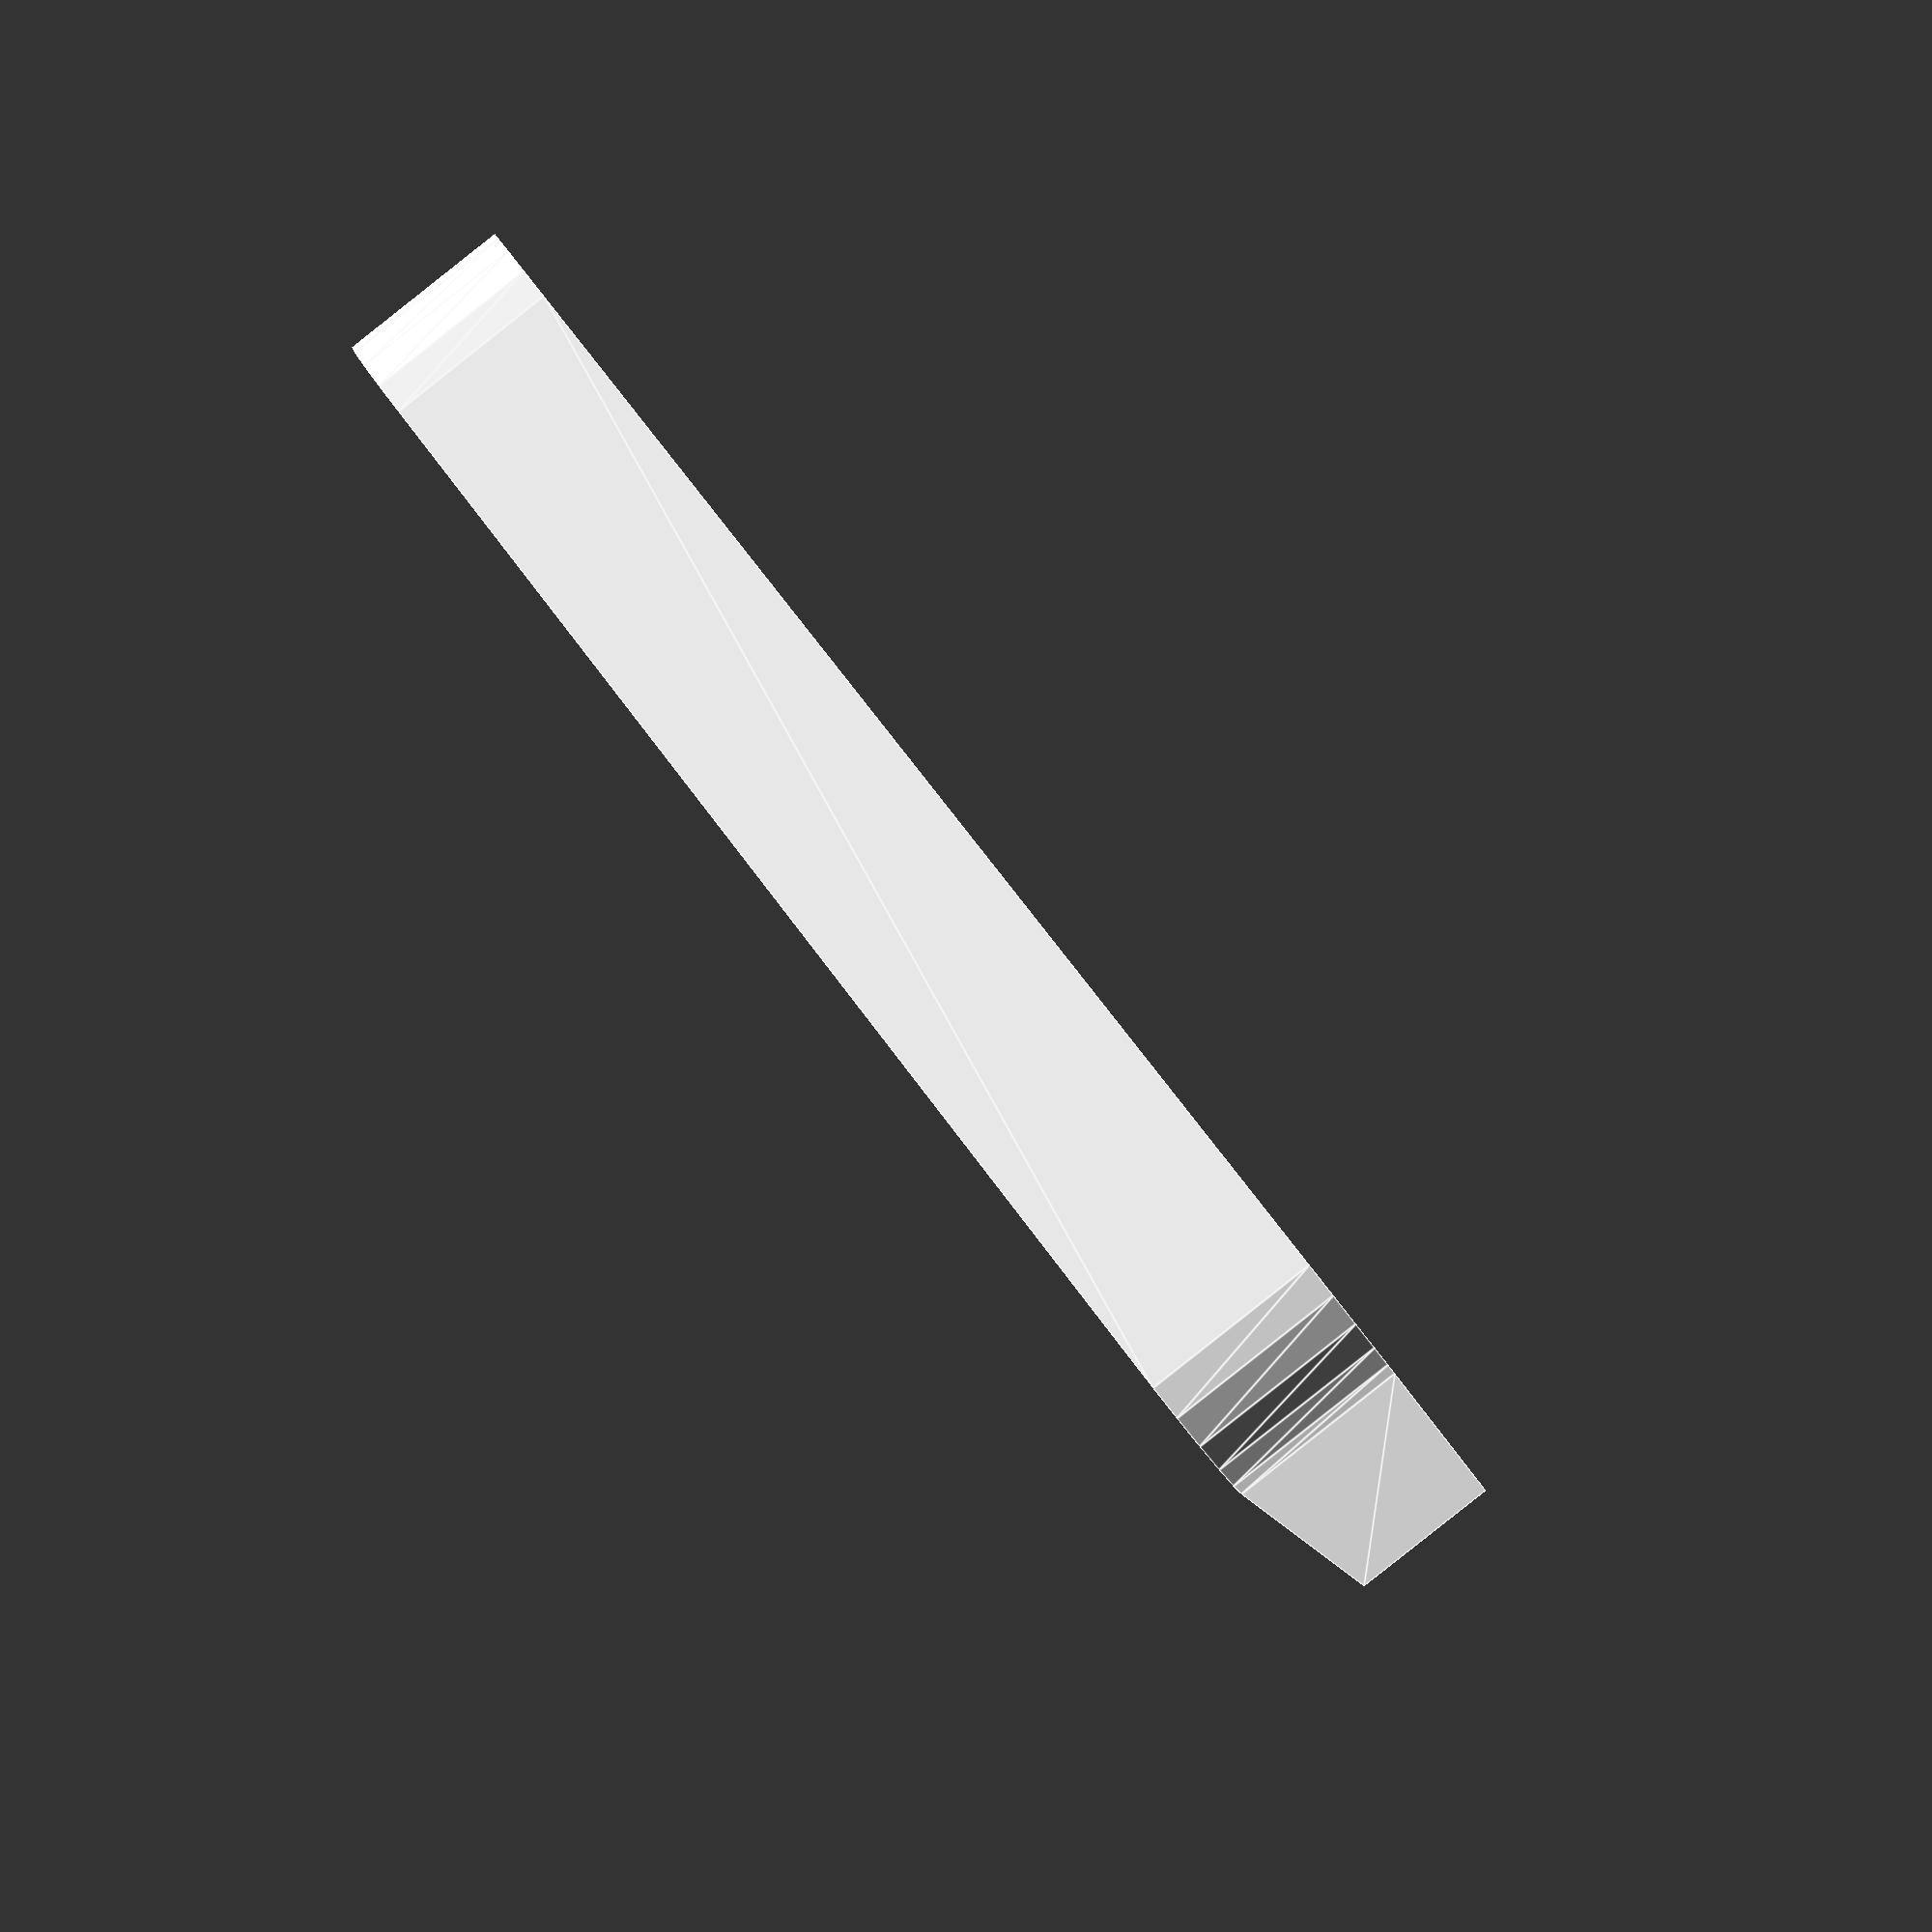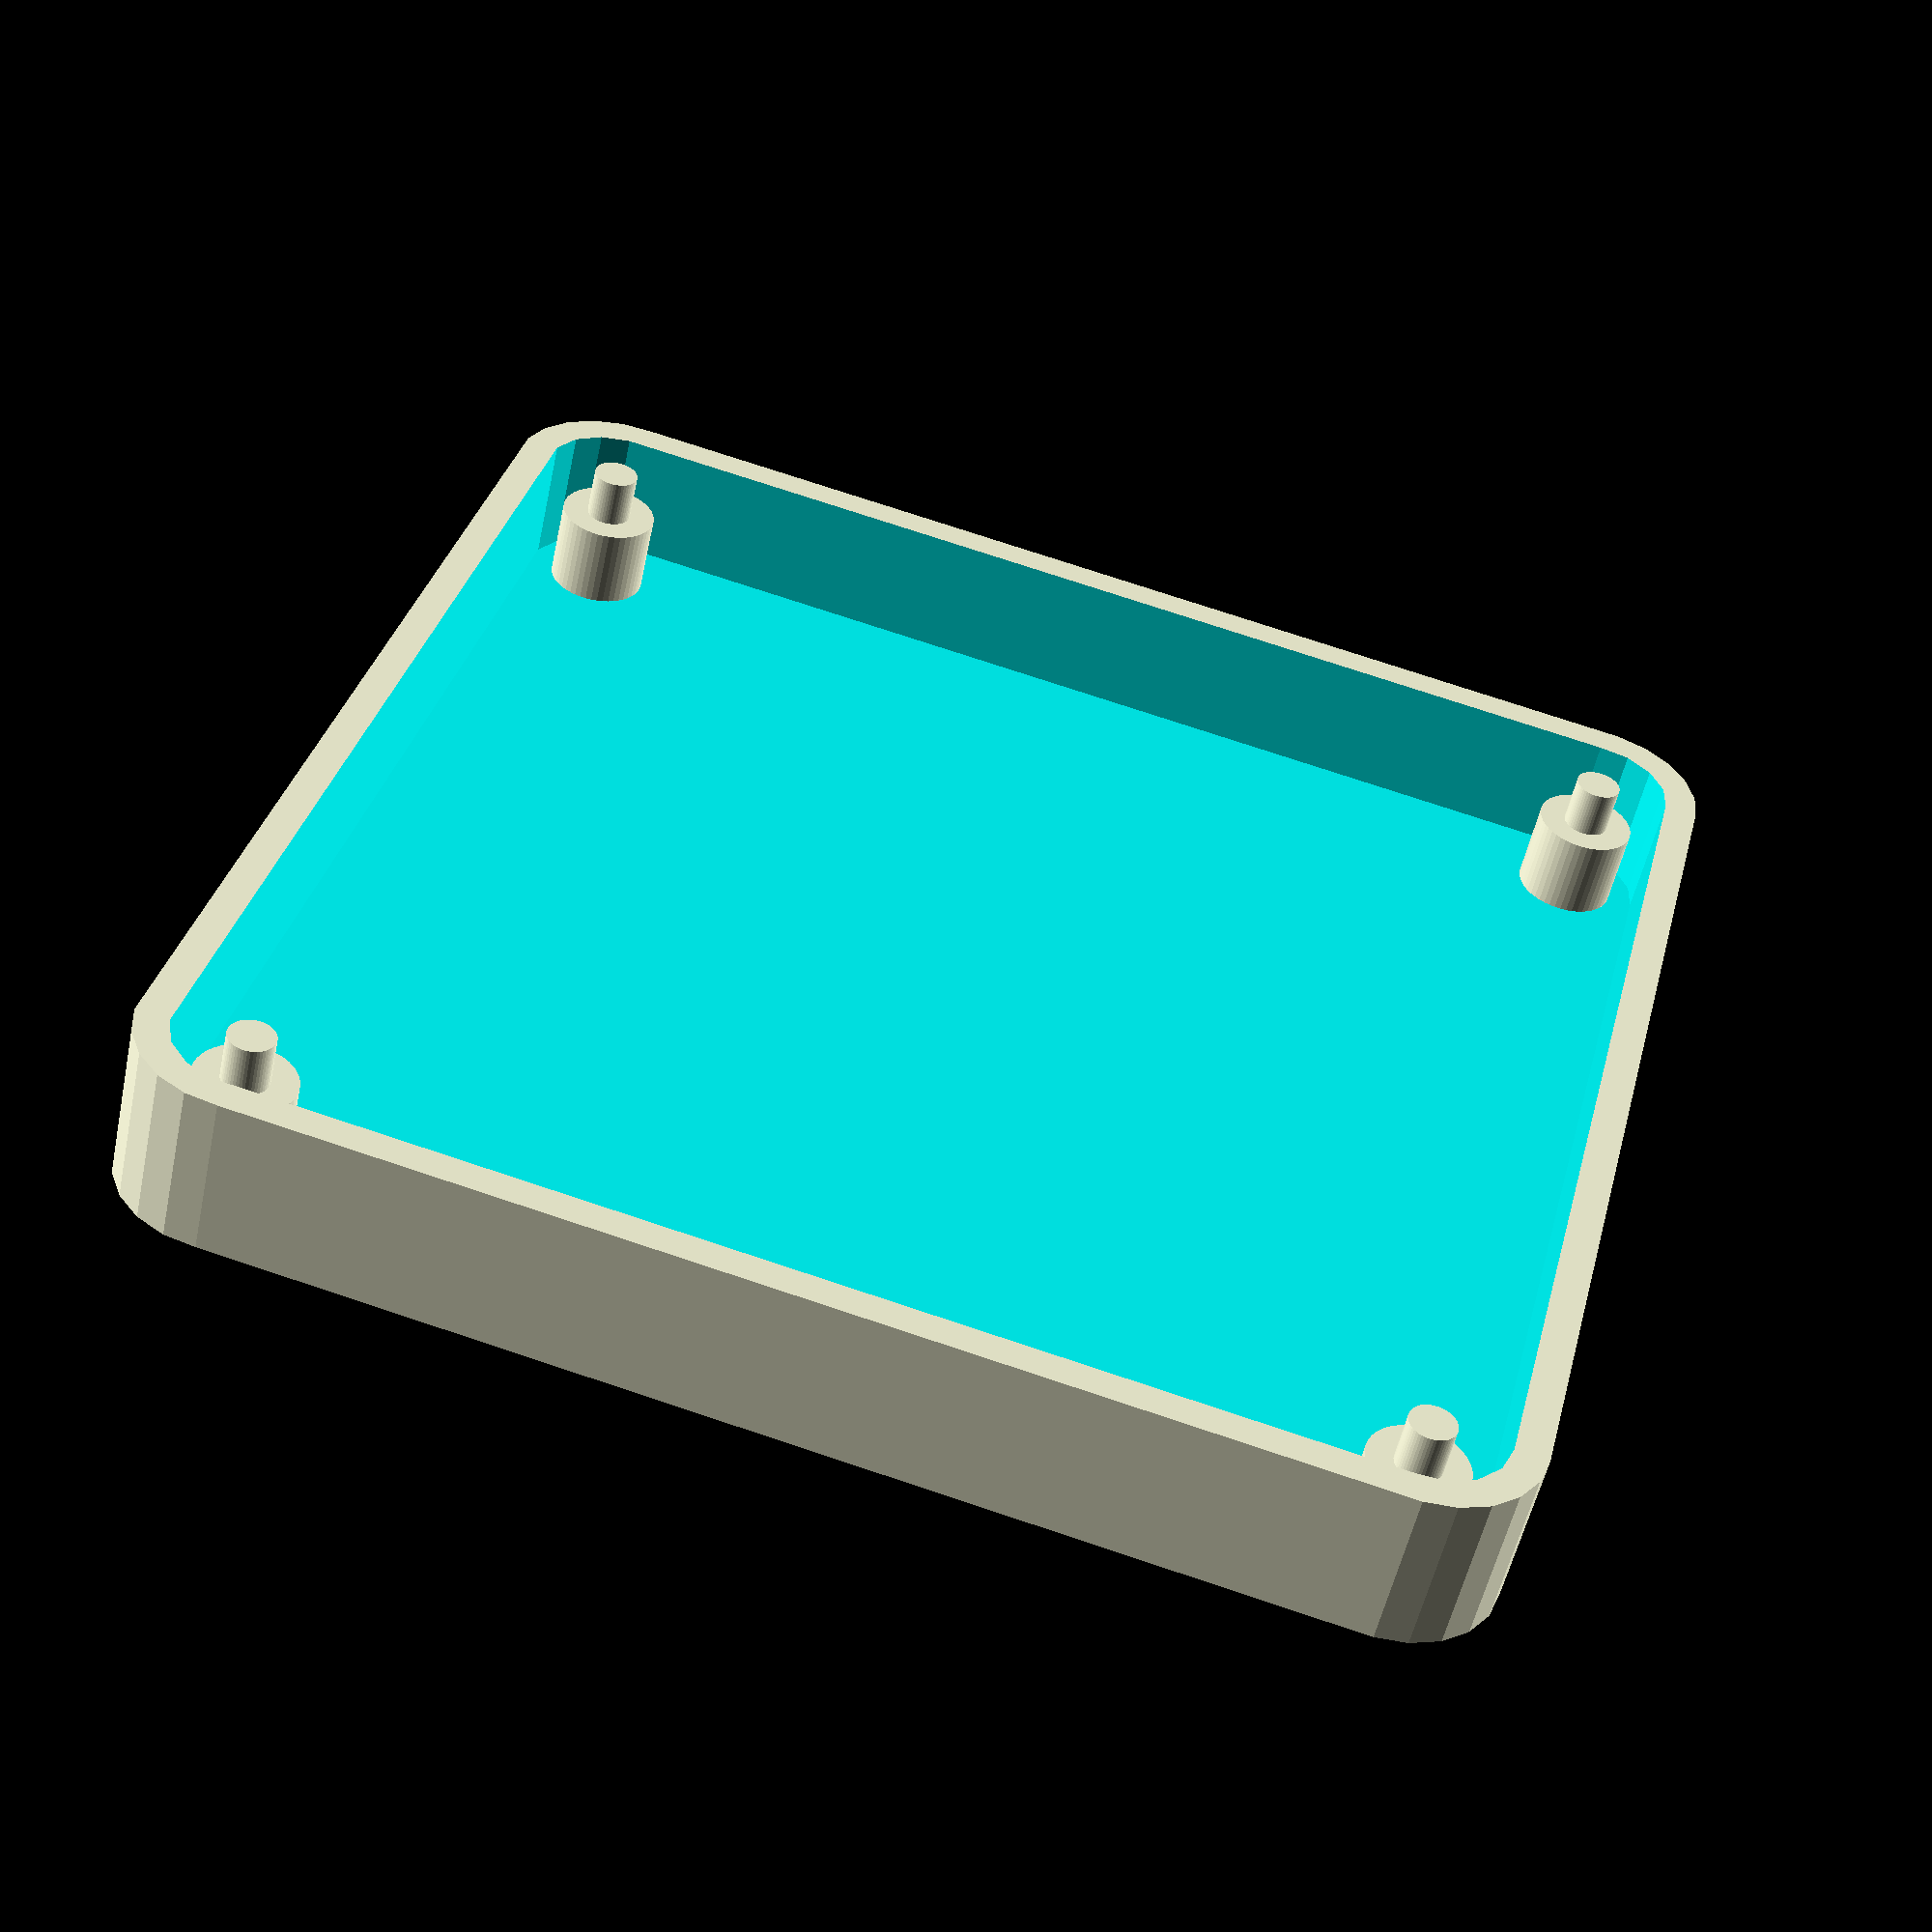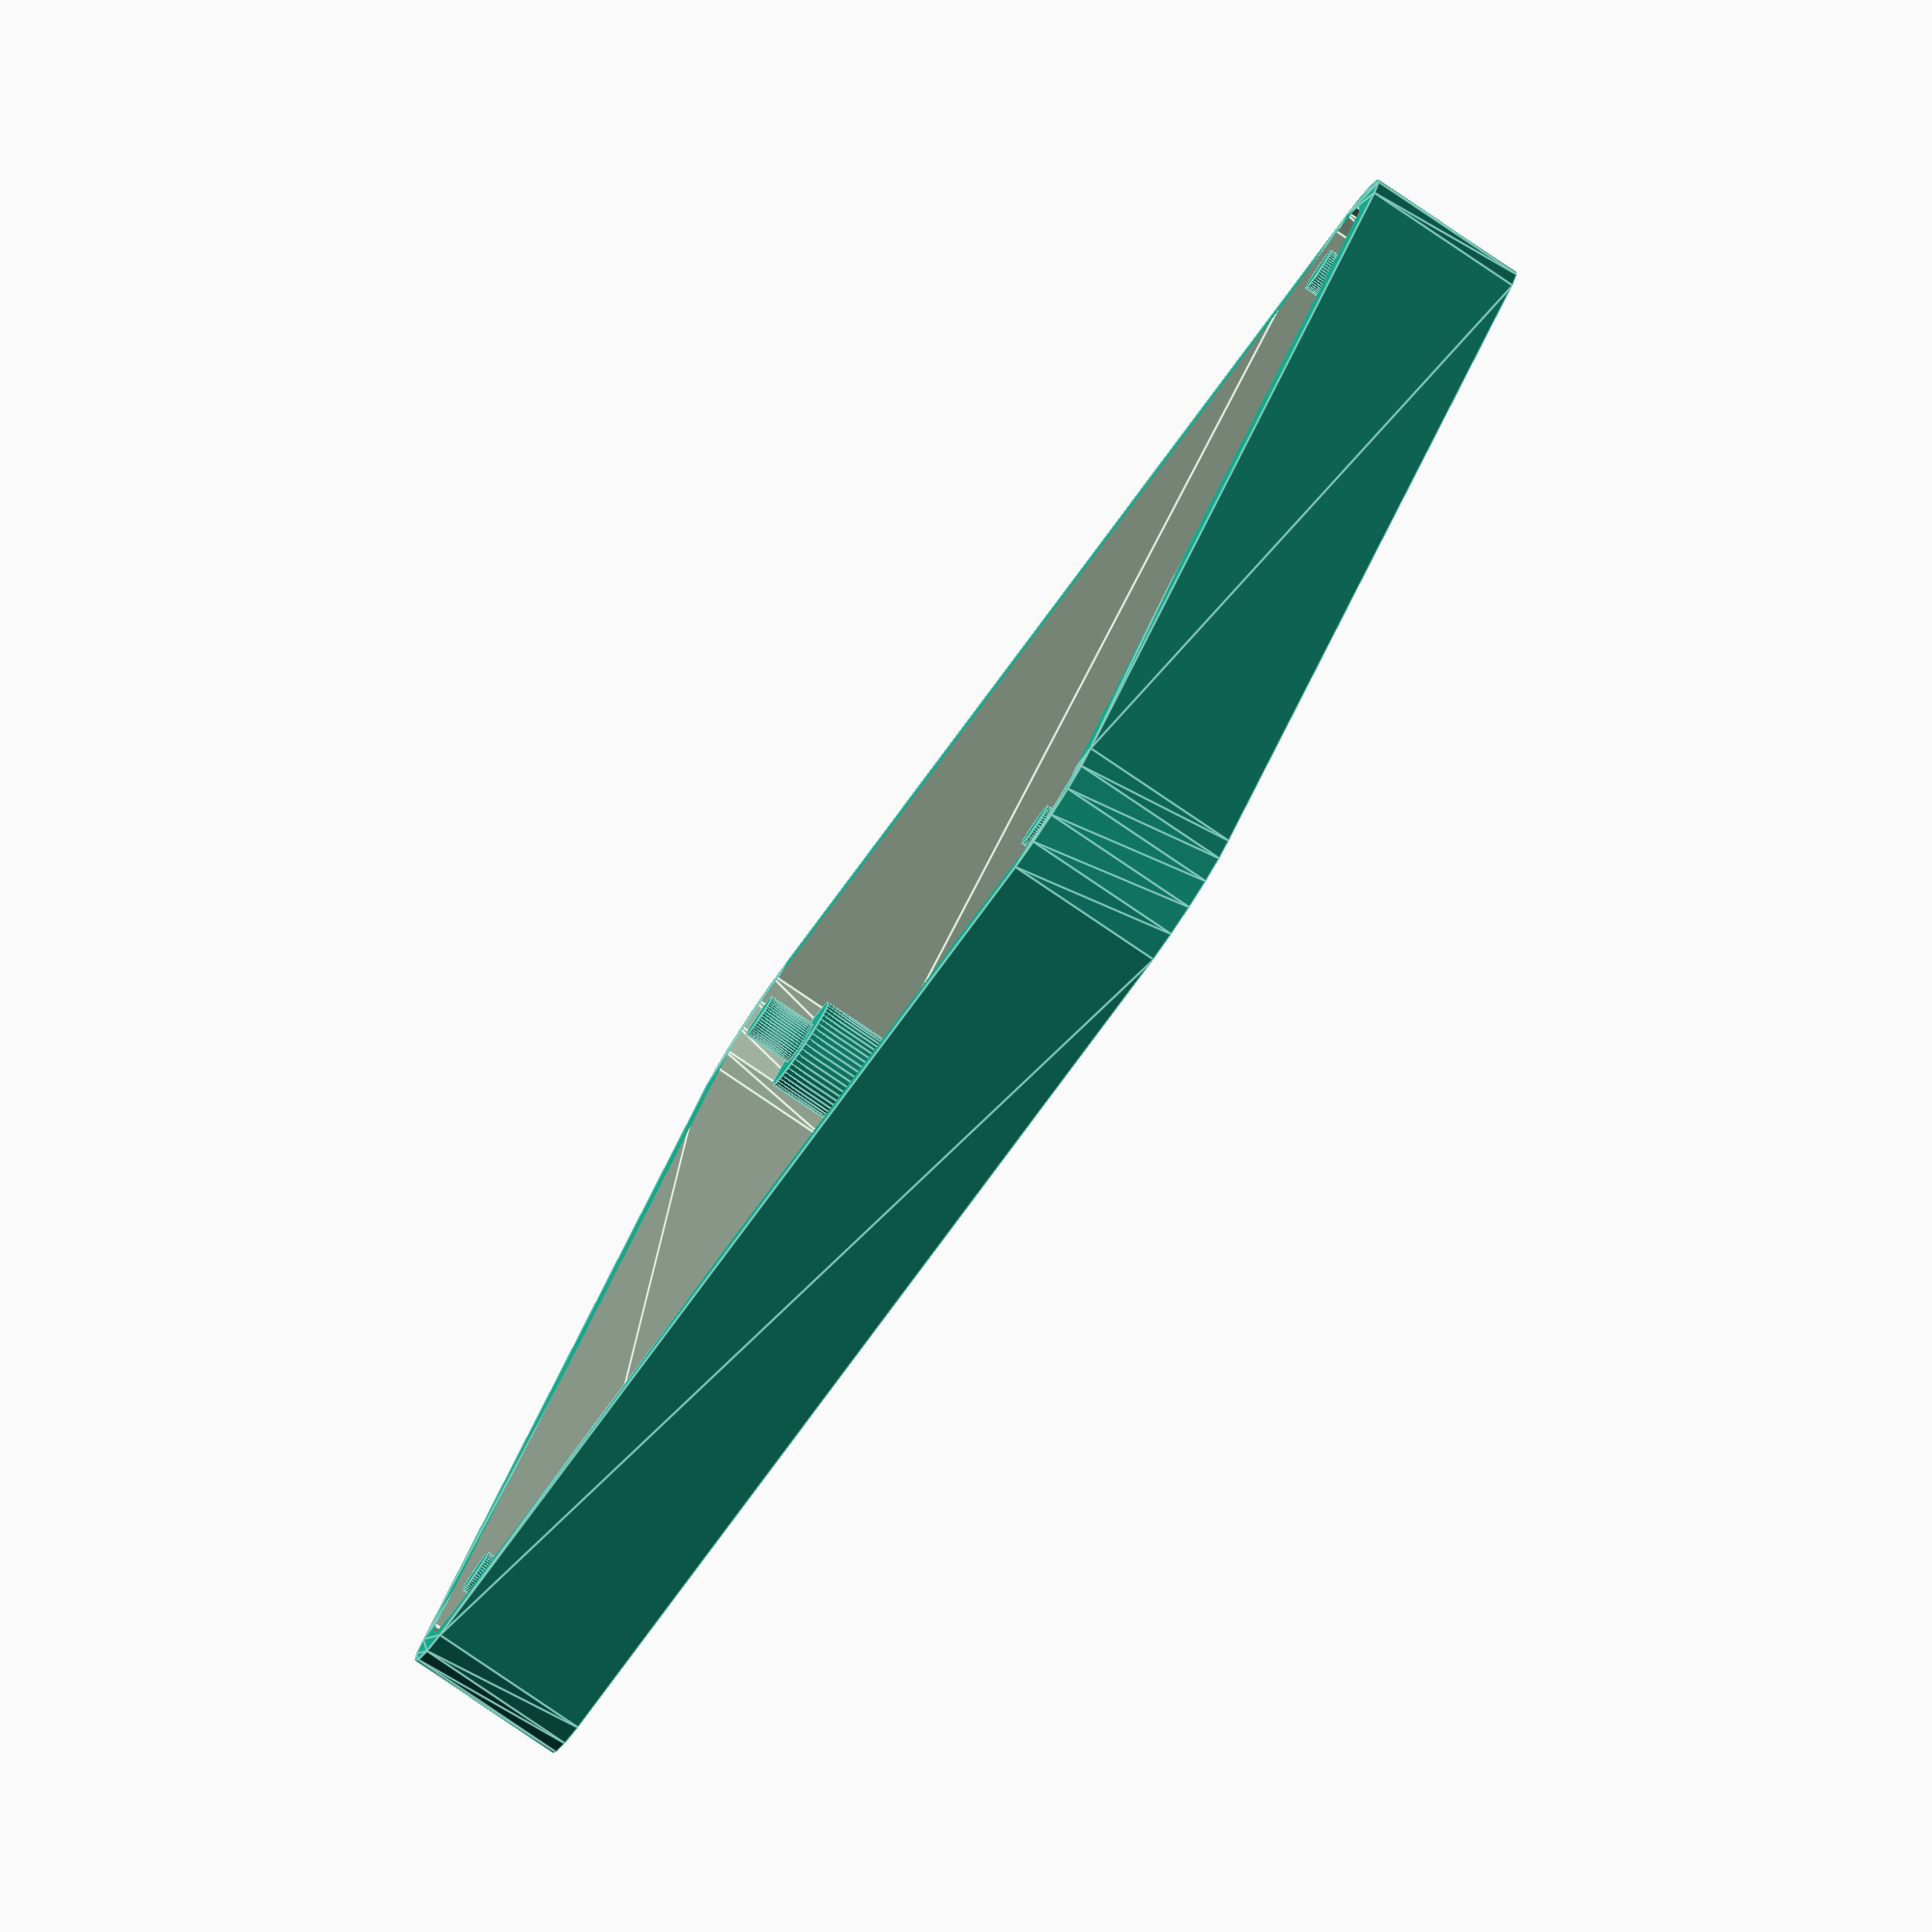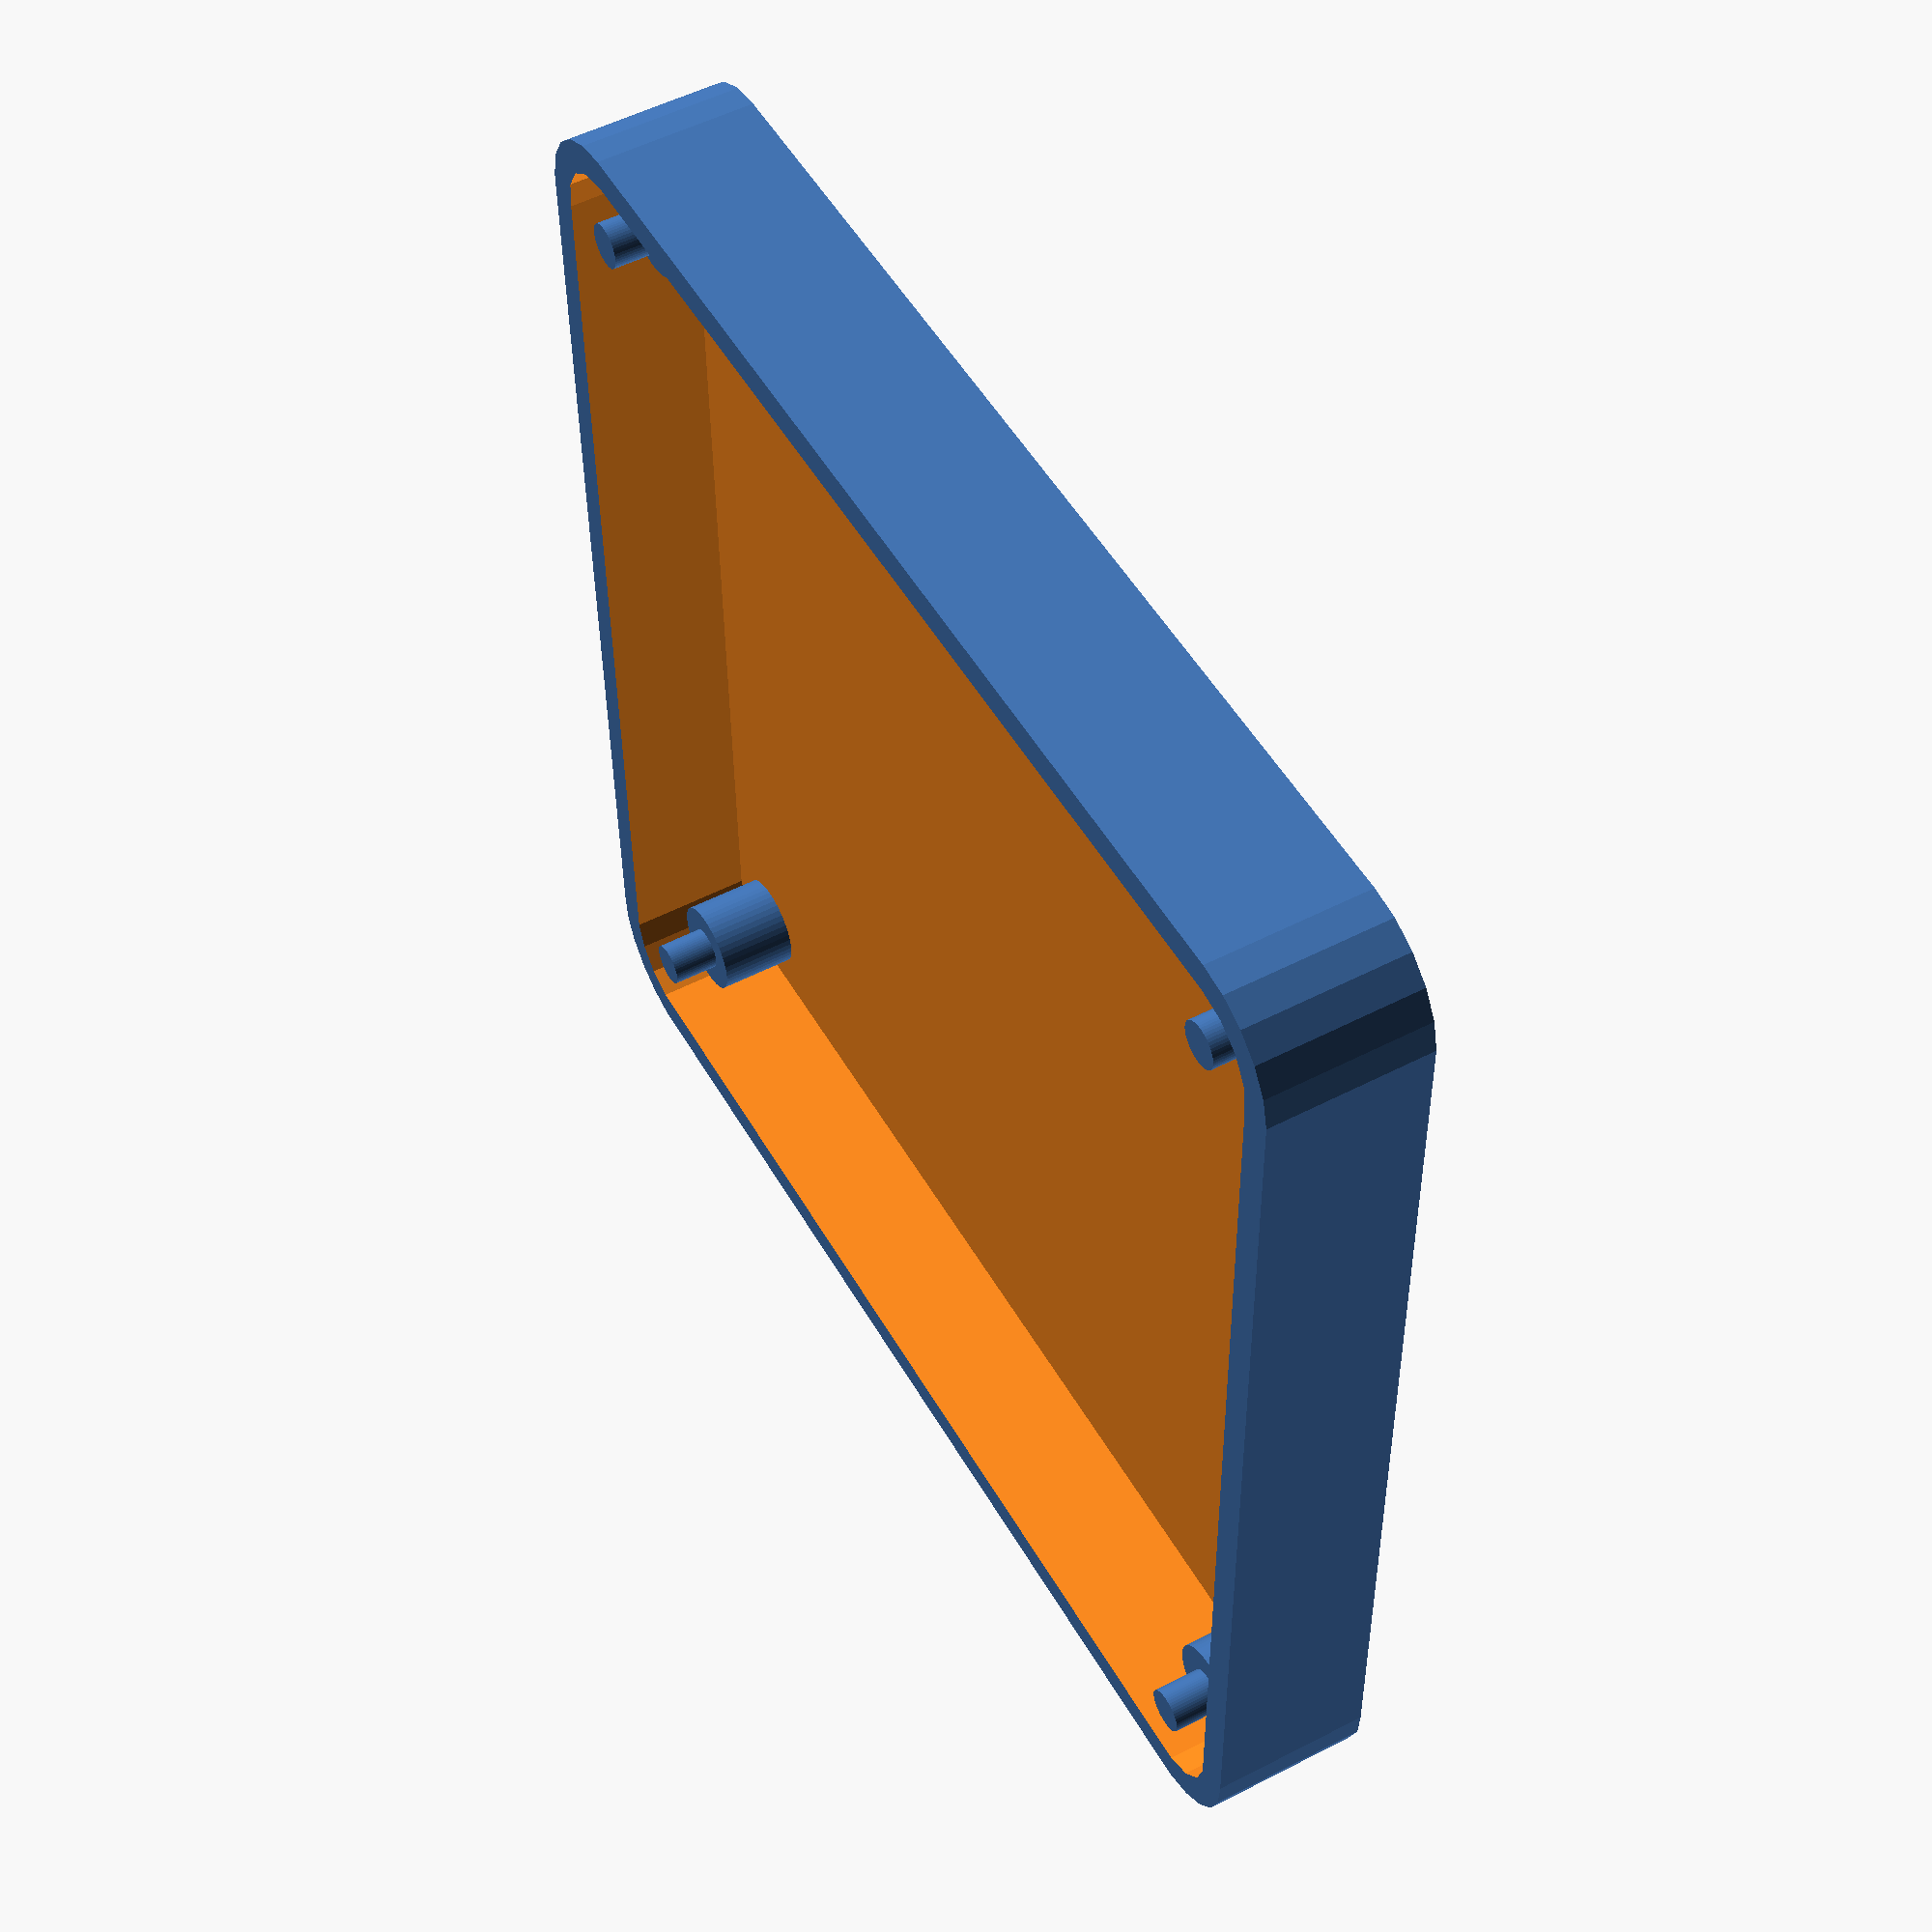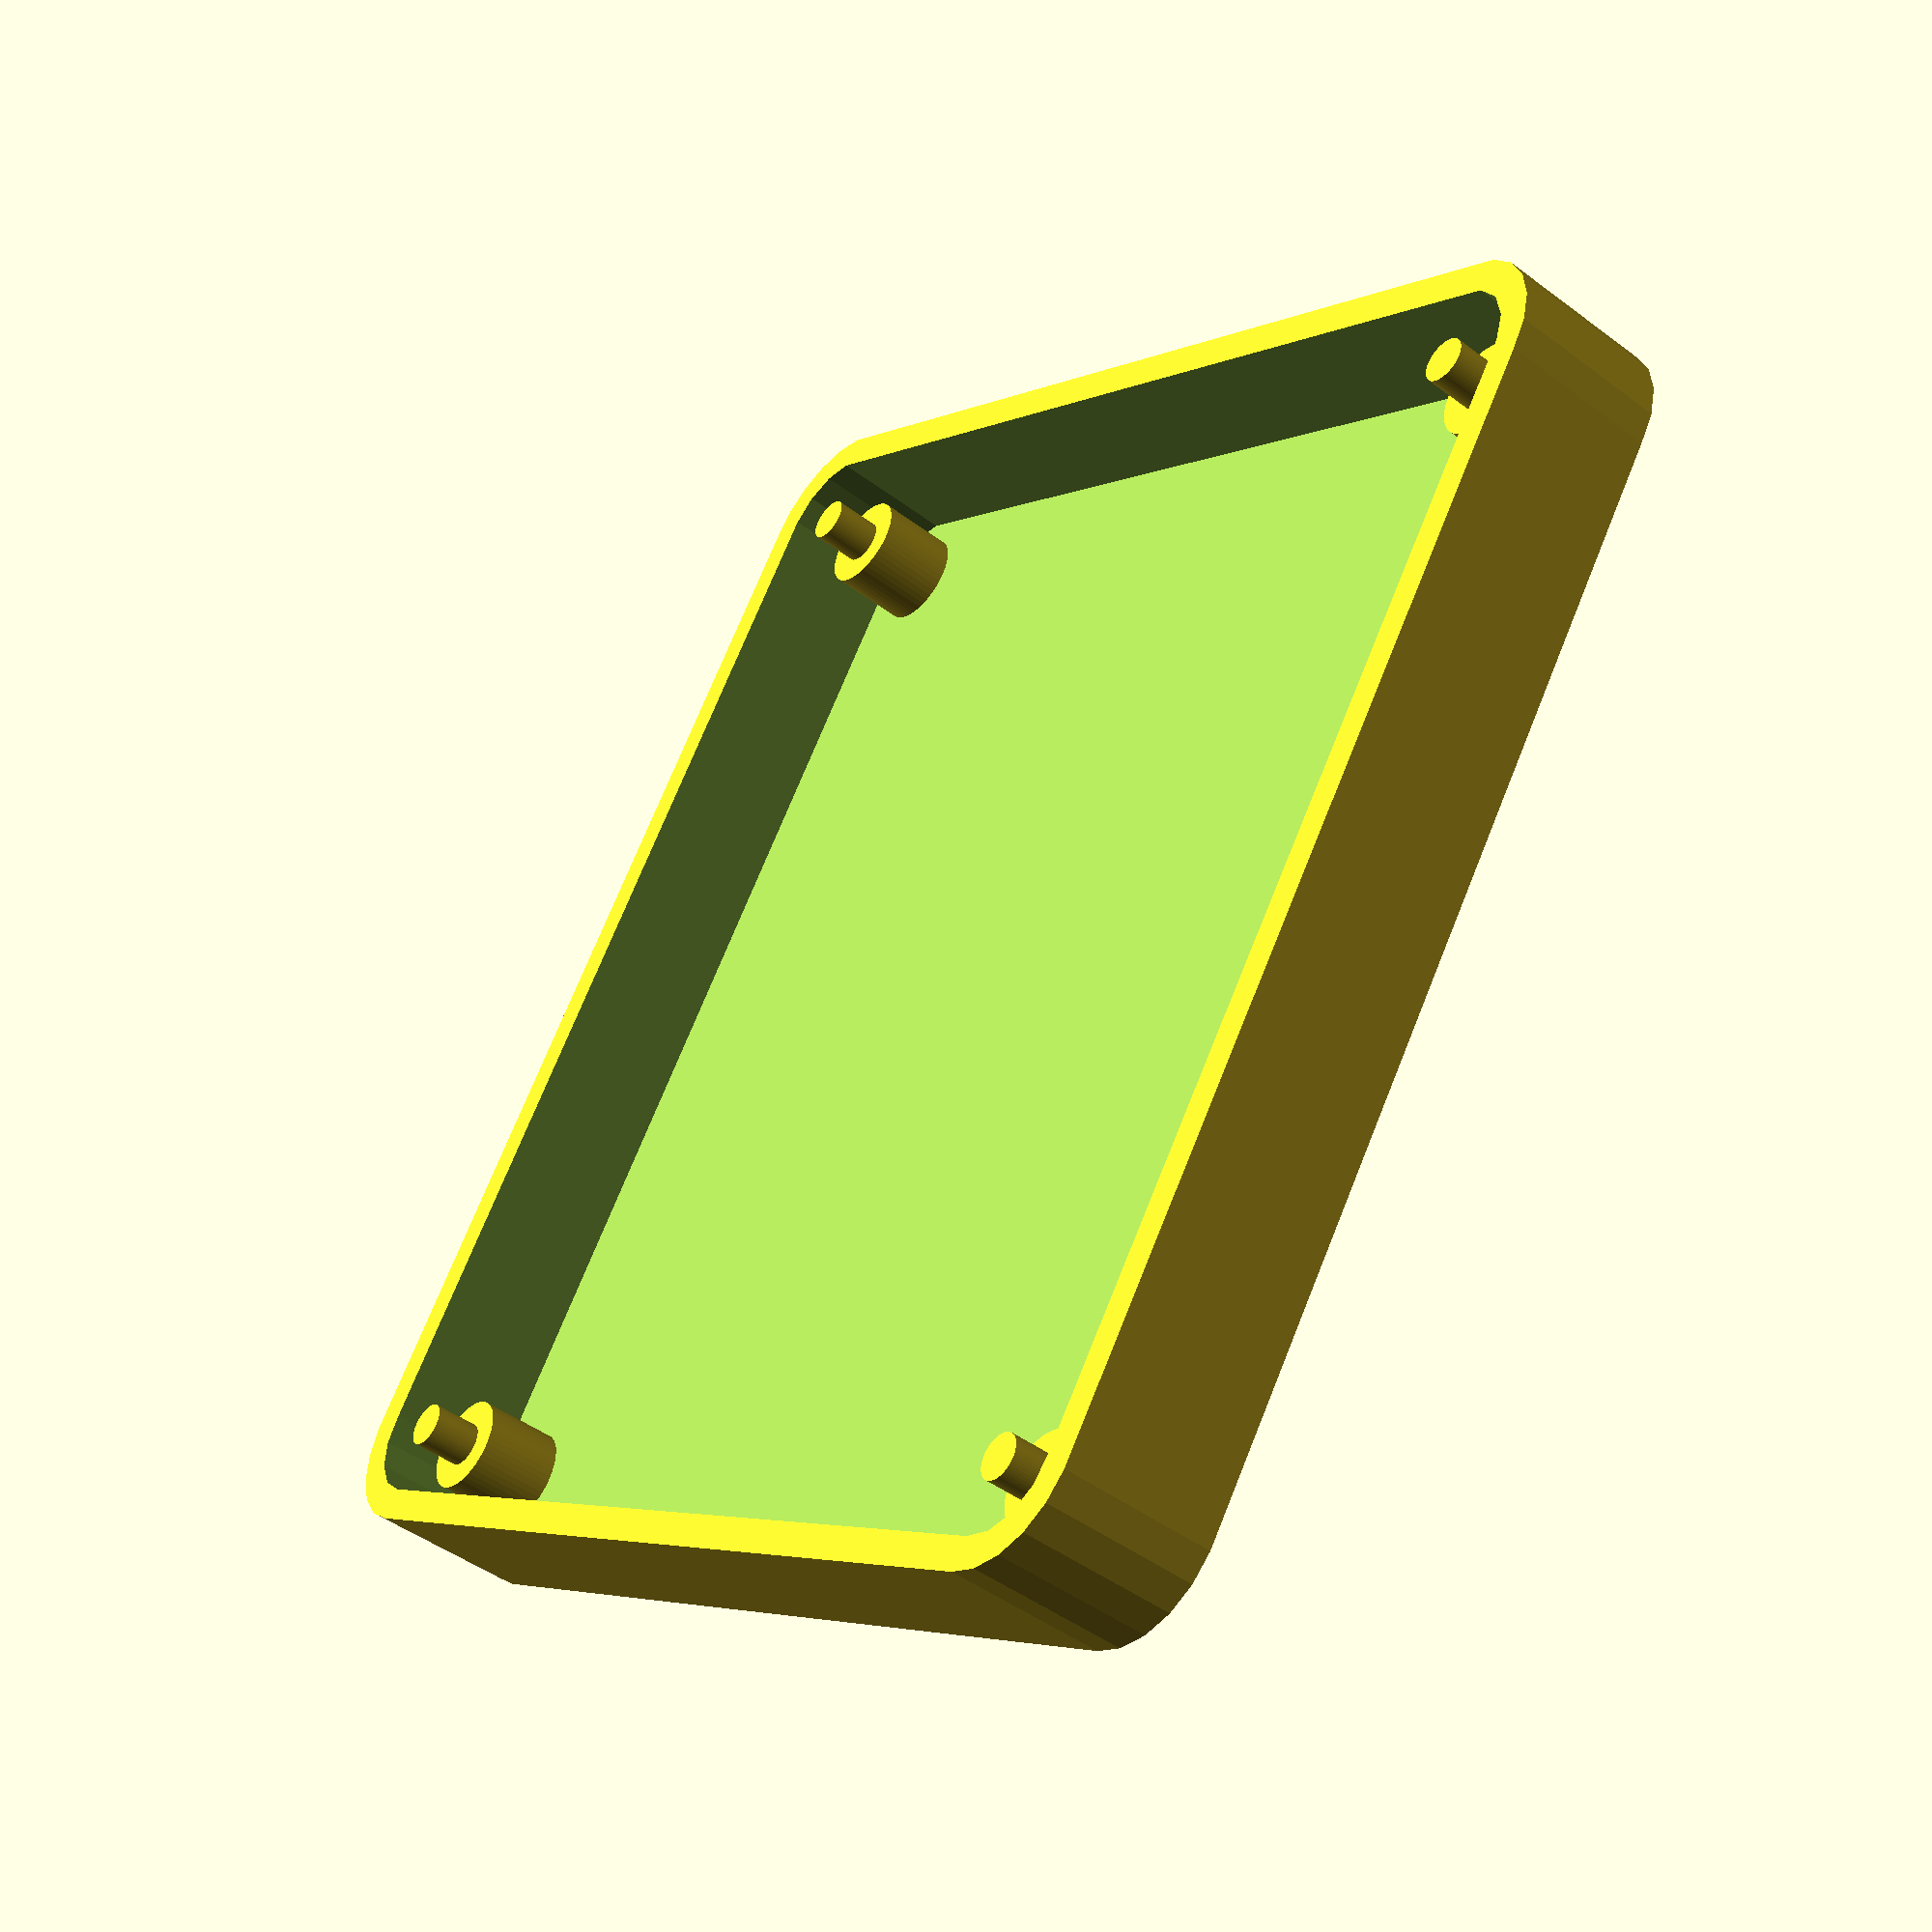
<openscad>
// Parametric Bottom Enclosure Box for PCB

// PCB Parameters
pcb_length = 75; // mm
pcb_width = 75; // mm
pcb_corner_radius = 4; // mm
hole_diameter = 3; // mm
hole_offset = 4; // mm from each corner

// Box Parameters
clearance = 0.5; // mm around PCB
wall_height = 8; // mm
wall_thickness = 2; // mm (adjustable)
base_thickness = 2; // mm (adjustable)
post_height = 5; // mm
post_radius = 3; // mm (adjustable, should be larger than pin)
pin_height = 3; // mm
pin_clearance = 0.1; // mm for fit

// Calculated Values (do not edit)
inner_length = pcb_length + 2 * clearance;
inner_width = pcb_width + 2 * clearance;
inner_corner_radius = pcb_corner_radius + clearance;
outer_length = inner_length + 2 * wall_thickness;
outer_width = inner_width + 2 * wall_thickness;
outer_corner_radius = inner_corner_radius + wall_thickness;
pin_radius = (hole_diameter / 2) - pin_clearance;

// Hole positions relative to center
hole_bl = [-pcb_length/2 + hole_offset, -pcb_width/2 + hole_offset];
hole_br = [pcb_length/2 - hole_offset, -pcb_width/2 + hole_offset];
hole_tr = [pcb_length/2 - hole_offset, pcb_width/2 - hole_offset];
hole_tl = [-pcb_length/2 + hole_offset, pcb_width/2 - hole_offset];

// Module for rounded square (2D)
module rounded_square(width, length, radius) {
    hull() {
        translate([radius, radius]) circle(r = radius);
        translate([width - radius, radius]) circle(r = radius);
        translate([width - radius, length - radius]) circle(r = radius);
        translate([radius, length - radius]) circle(r = radius);
    }
}

// Main model
union() {
    // Box shell
    difference() {
        // Outer solid
        linear_extrude(height = base_thickness + wall_height)
            translate([-outer_length/2, -outer_width/2])
                rounded_square(outer_length, outer_width, outer_corner_radius);
        
        // Inner cavity
        translate([0, 0, base_thickness])
            linear_extrude(height = wall_height + 1)
                translate([-inner_length/2, -inner_width/2])
                    rounded_square(inner_length, inner_width, inner_corner_radius);
    }
    
    // Mounting posts and pins
    for (pos = [hole_bl, hole_br, hole_tr, hole_tl]) {
        // Post
        translate([pos[0], pos[1], base_thickness])
            cylinder(h = post_height, r = post_radius, $fn = 50);
        
        // Pin
        translate([pos[0], pos[1], base_thickness + post_height])
            cylinder(h = pin_height, r = pin_radius, $fn = 50);
    }
}
</openscad>
<views>
elev=268.5 azim=196.2 roll=231.7 proj=p view=edges
elev=53.5 azim=14.0 roll=348.0 proj=p view=wireframe
elev=81.9 azim=296.9 roll=55.9 proj=o view=edges
elev=307.7 azim=269.2 roll=60.8 proj=p view=solid
elev=46.2 azim=124.8 roll=49.4 proj=p view=solid
</views>
